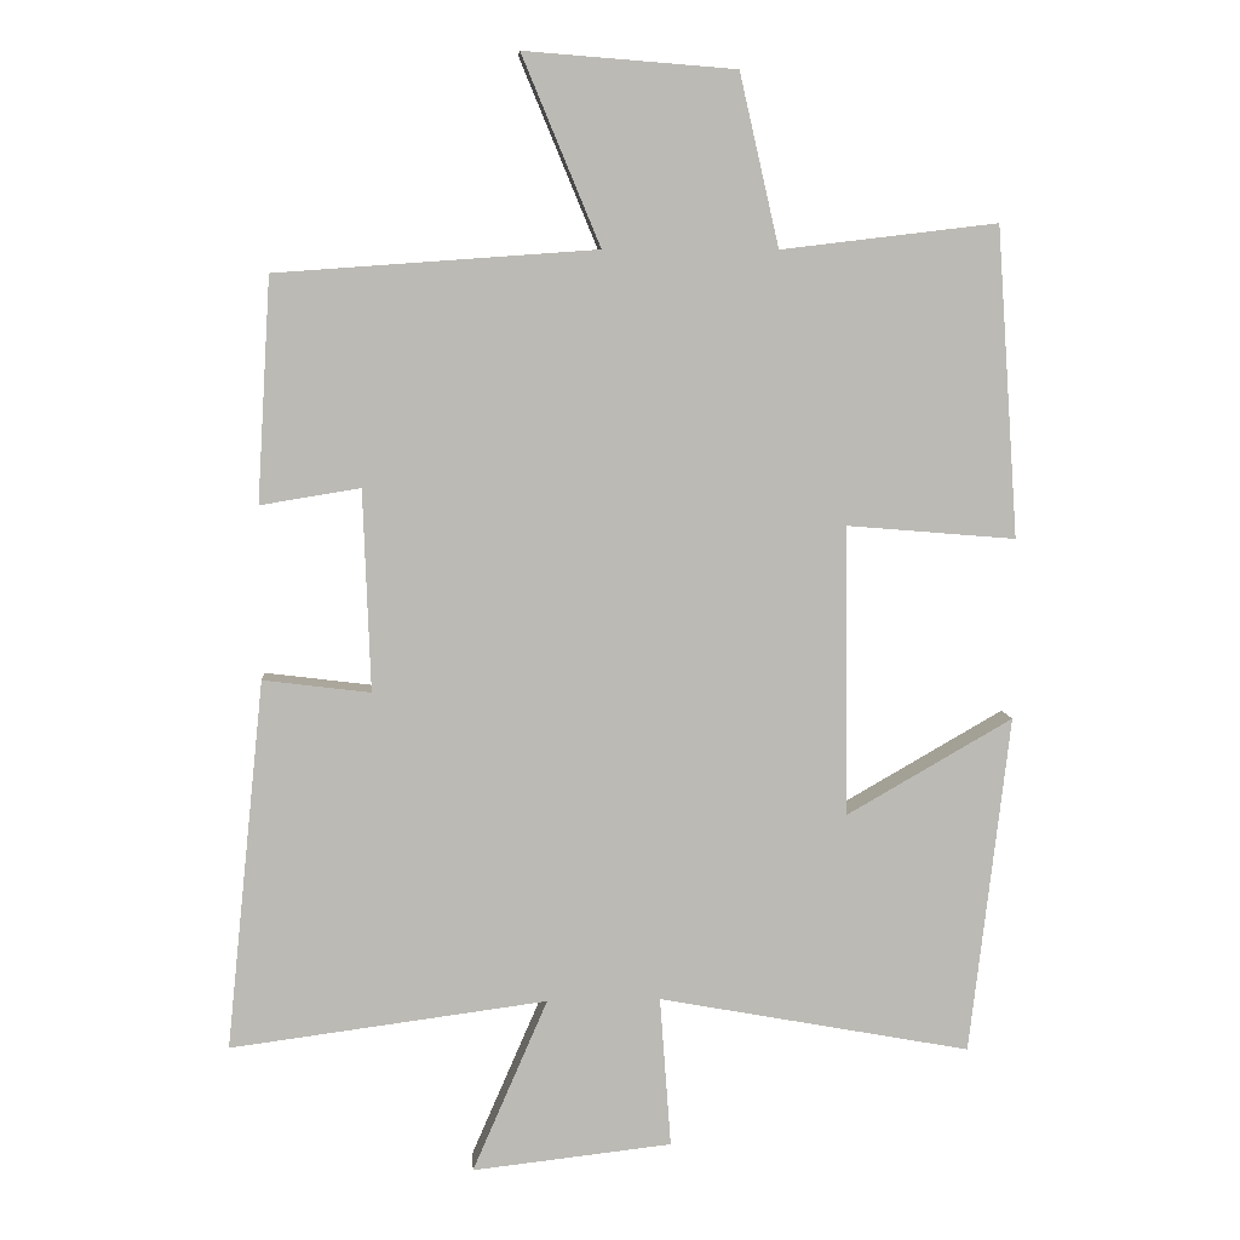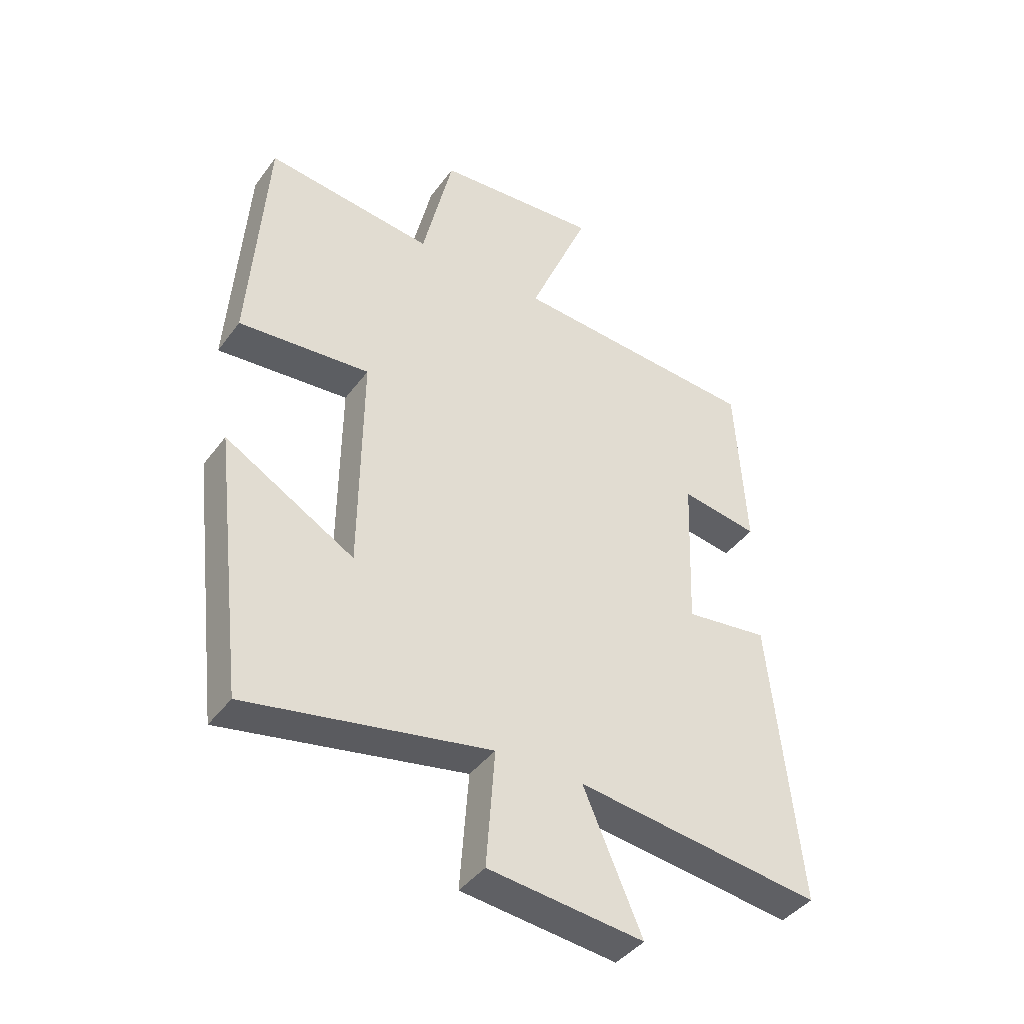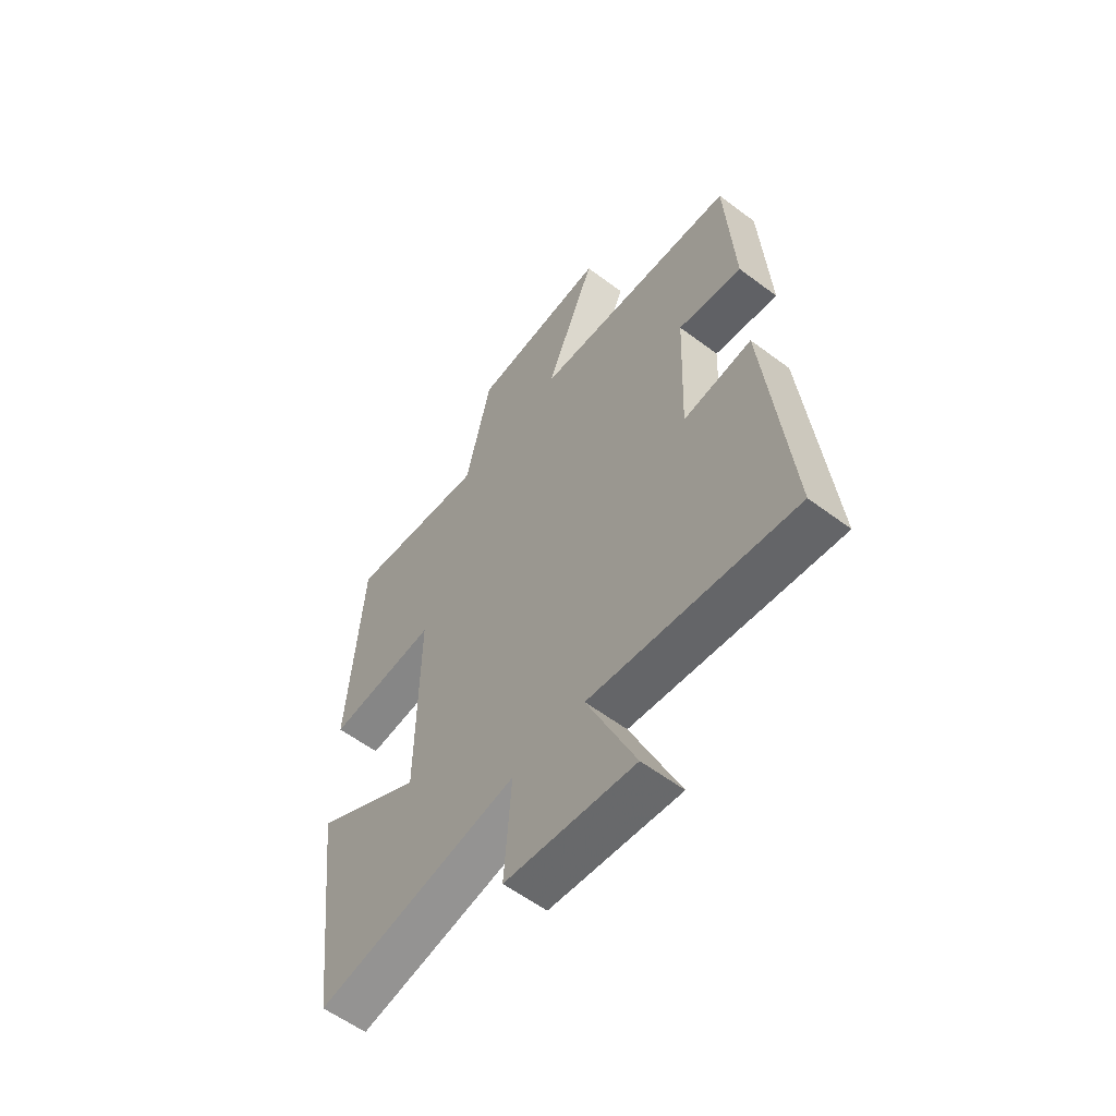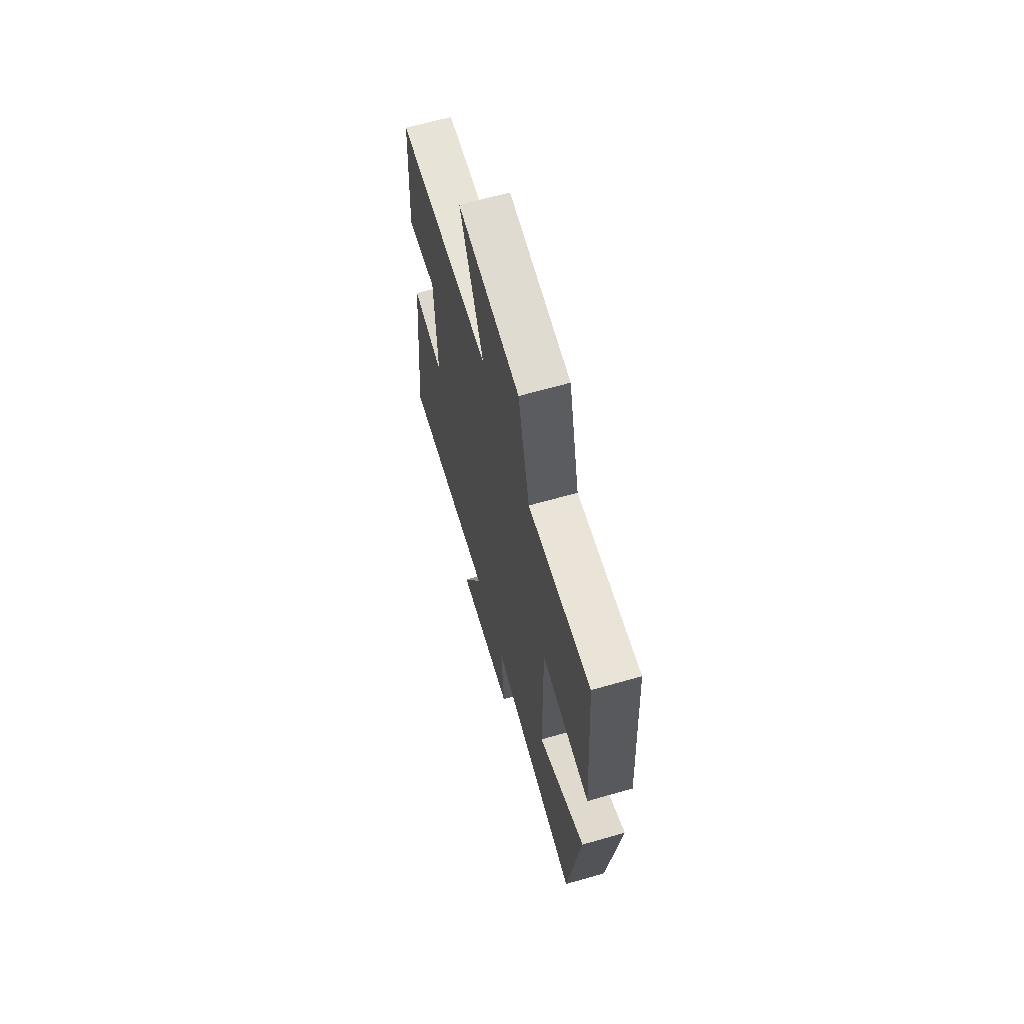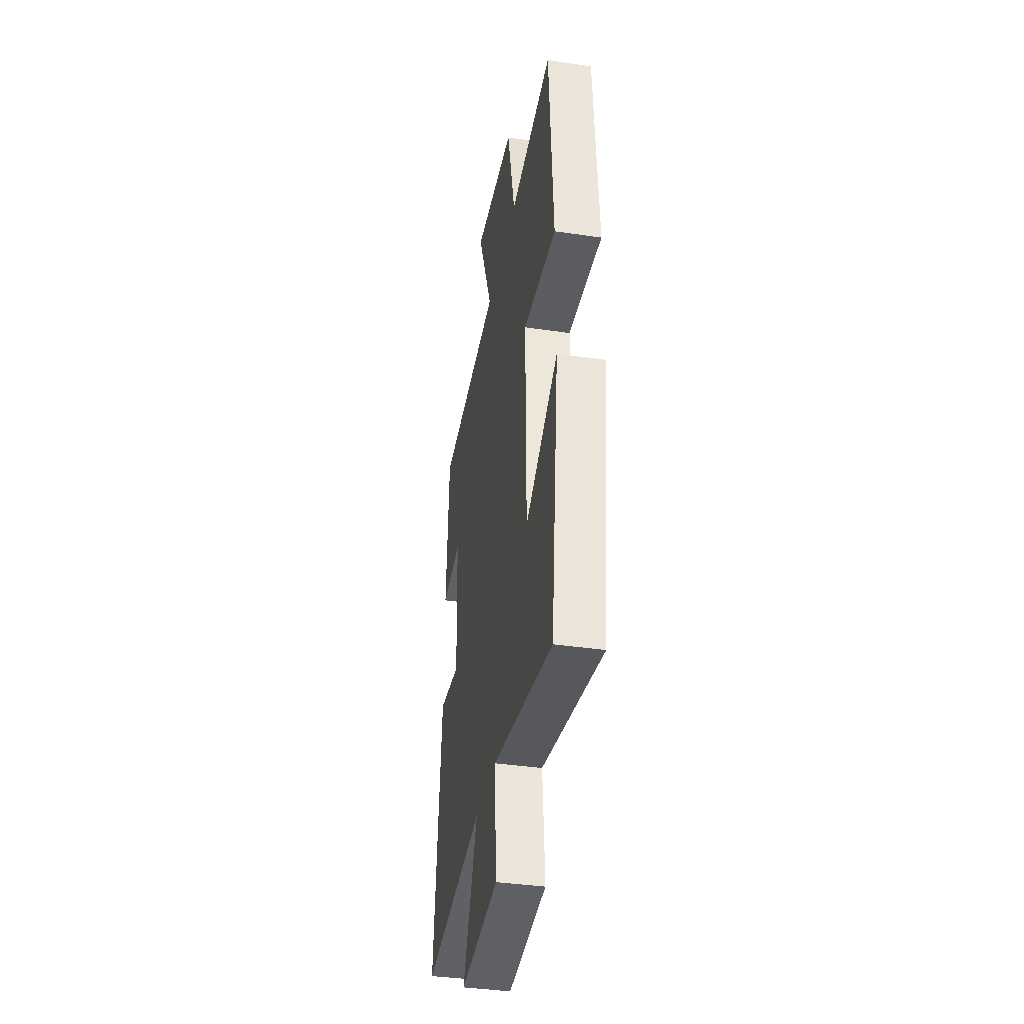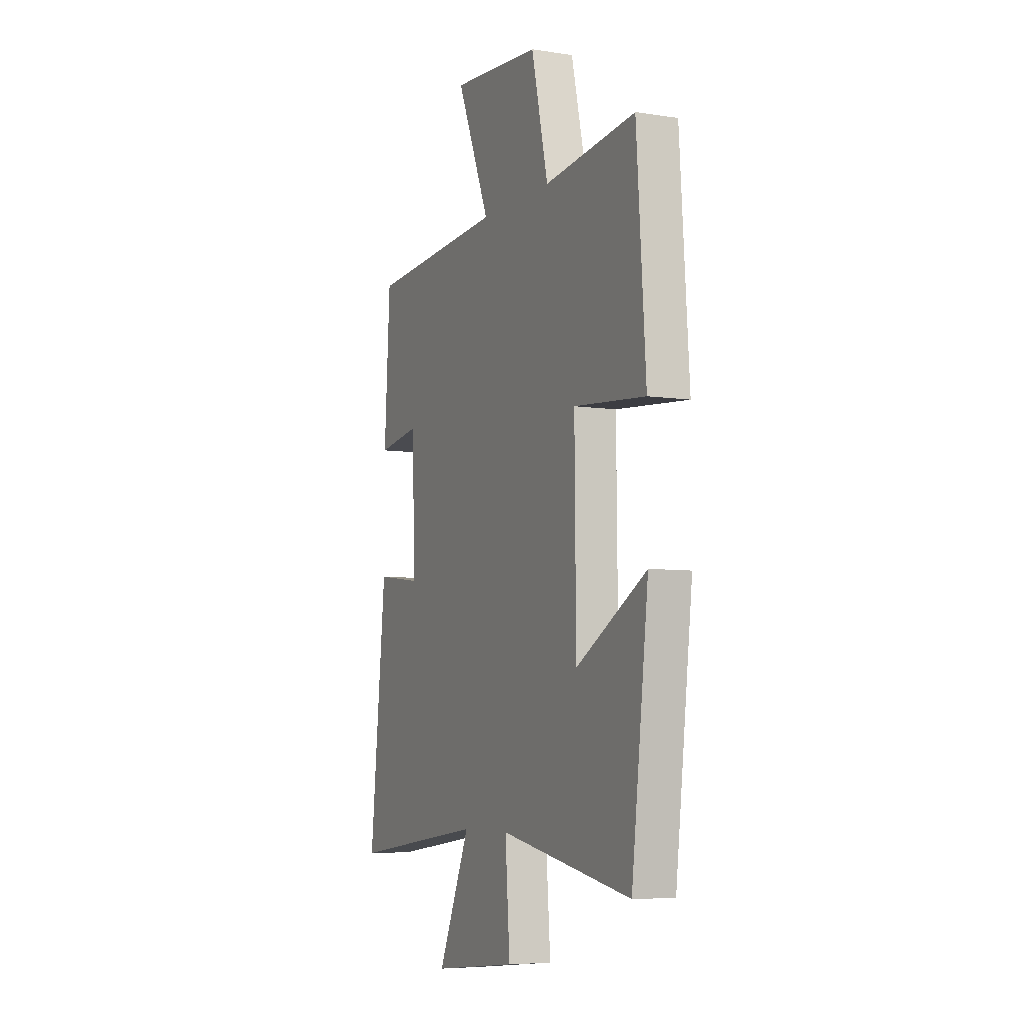
<metadata>
{"format":"obj","ext":"obj","renderer":"f3d","projection":"perspective","resolution":1024,"background":"white","views":[{"elev":6.8,"azim":-4.0,"up":"+Z"},{"elev":-41.5,"azim":146.8,"up":"+Z"},{"elev":-58.1,"azim":-127.9,"up":"+Z"},{"elev":66.1,"azim":74.0,"up":"+Z"},{"elev":-38.4,"azim":79.4,"up":"+Z"},{"elev":-6.3,"azim":65.2,"up":"+Z"}]}
</metadata>
<code>
v 0.471 0.07 0.535
v 0.5 0.07 0.119
v 0.272 0.07 0.138
v 0.276 0.07 -0.252
v 0.5 0.07 -0.123
v 0.446 0.07 -0.578
v 0.026 0.07 -0.5
v 0.041 0.07 -0.702
v -0.227 0.07 -0.732
v -0.126 0.07 -0.5
v -0.551 0.07 -0.556
v -0.5 0.07 -0.061
v -0.356 0.07 -0.079
v -0.366 0.07 0.191
v -0.5 0.07 0.169
v -0.482 0.07 0.469
v -0.052 0.07 0.5
v -0.157 0.07 0.753
v 0.127 0.07 0.731
v 0.18 0.07 0.5
v 0.471 0 0.535
v 0.5 0 0.119
v 0.272 0 0.138
v 0.276 0 -0.252
v 0.5 0 -0.123
v 0.446 0 -0.578
v 0.026 0 -0.5
v 0.041 0 -0.702
v -0.227 0 -0.732
v -0.126 0 -0.5
v -0.551 0 -0.556
v -0.5 0 -0.061
v -0.356 0 -0.079
v -0.366 0 0.191
v -0.5 0 0.169
v -0.482 0 0.469
v -0.052 0 0.5
v -0.157 0 0.753
v 0.127 0 0.731
v 0.18 0 0.5
f 17 18 19 20
f 15 16 17 20
f 14 15 20 1
f 13 14 1
f 10 11 12 13
f 10 13 1
f 7 8 9 10
f 4 5 6 7
f 3 4 7 10
f 1 2 3
f 1 3 10
f 40 39 38 37
f 40 37 36 35
f 21 40 35 34
f 21 34 33
f 33 32 31 30
f 21 33 30
f 30 29 28 27
f 27 26 25 24
f 30 27 24 23
f 23 22 21
f 30 23 21
f 1 21 22 2
f 2 22 23 3
f 3 23 24 4
f 4 24 25 5
f 5 25 26 6
f 6 26 27 7
f 7 27 28 8
f 8 28 29 9
f 9 29 30 10
f 10 30 31 11
f 11 31 32 12
f 12 32 33 13
f 13 33 34 14
f 14 34 35 15
f 15 35 36 16
f 16 36 37 17
f 17 37 38 18
f 18 38 39 19
f 19 39 40 20
f 20 40 21 1

</code>
